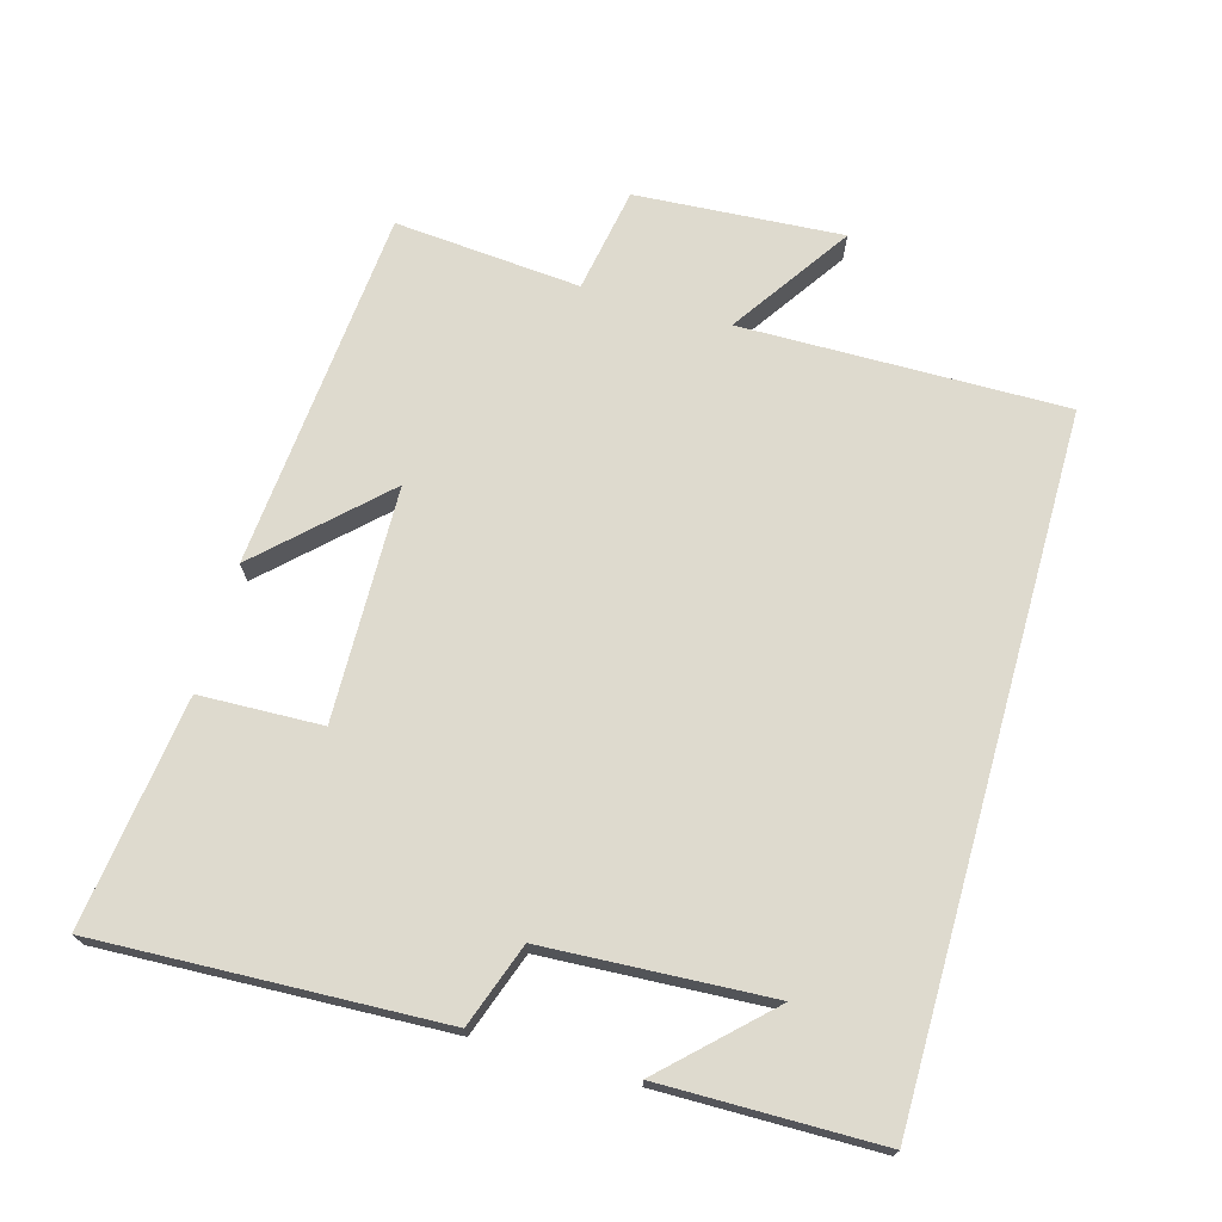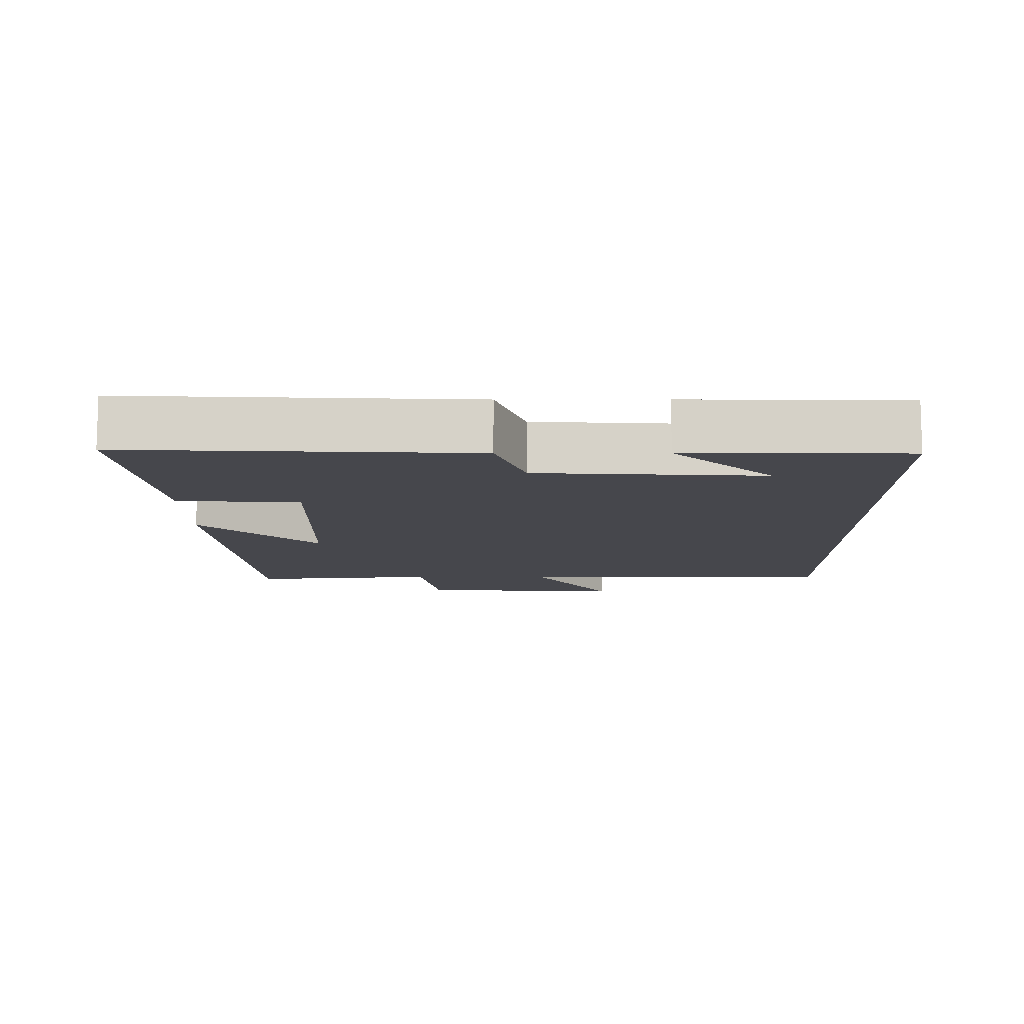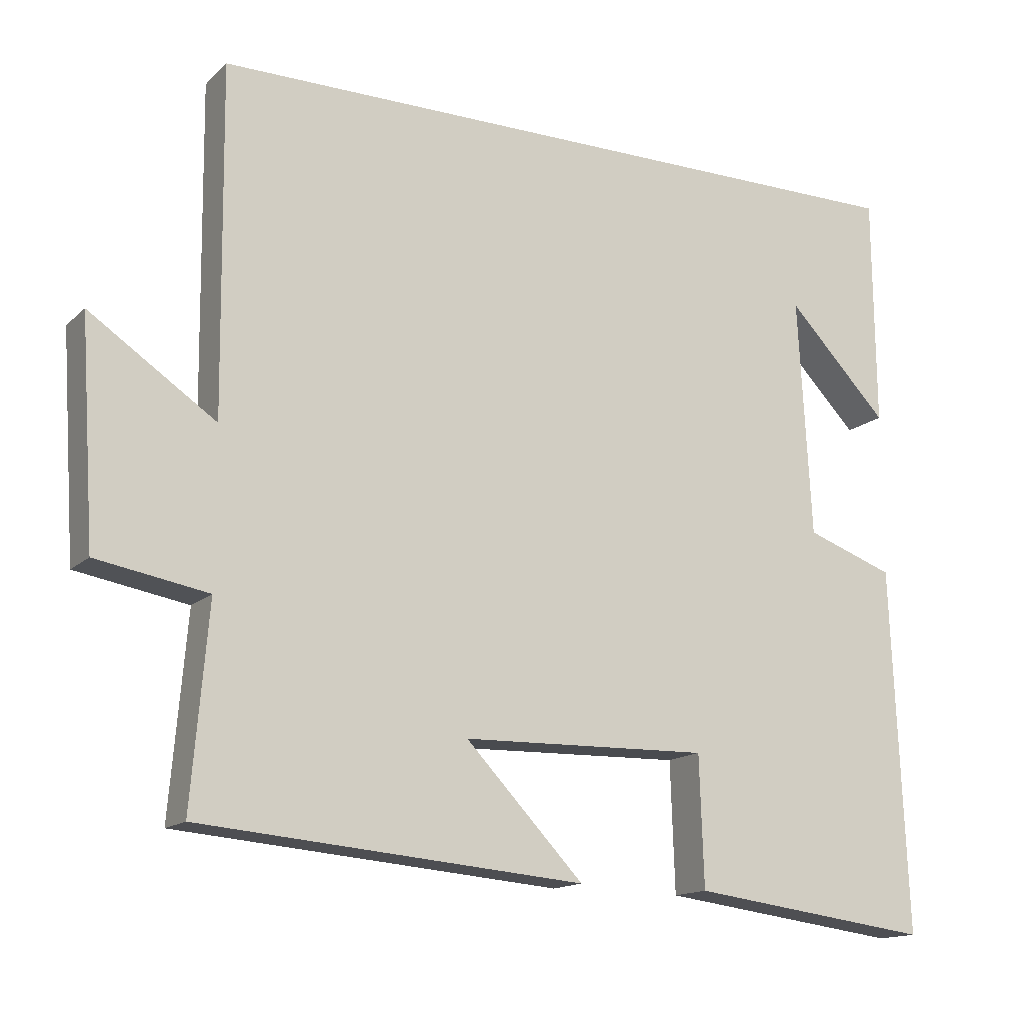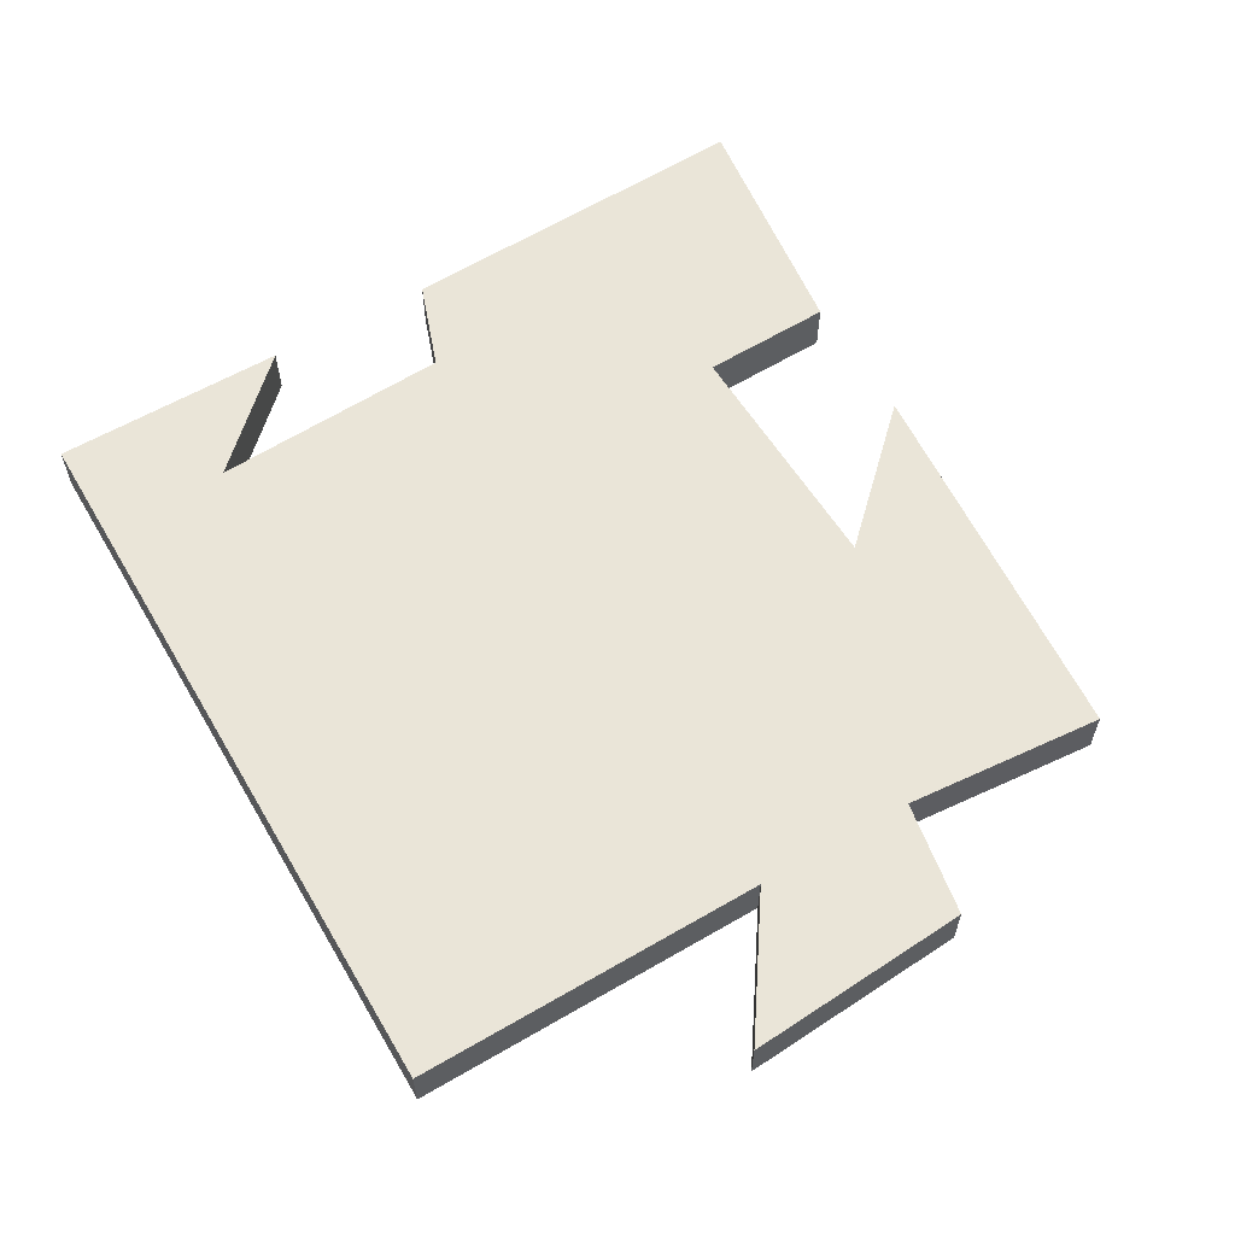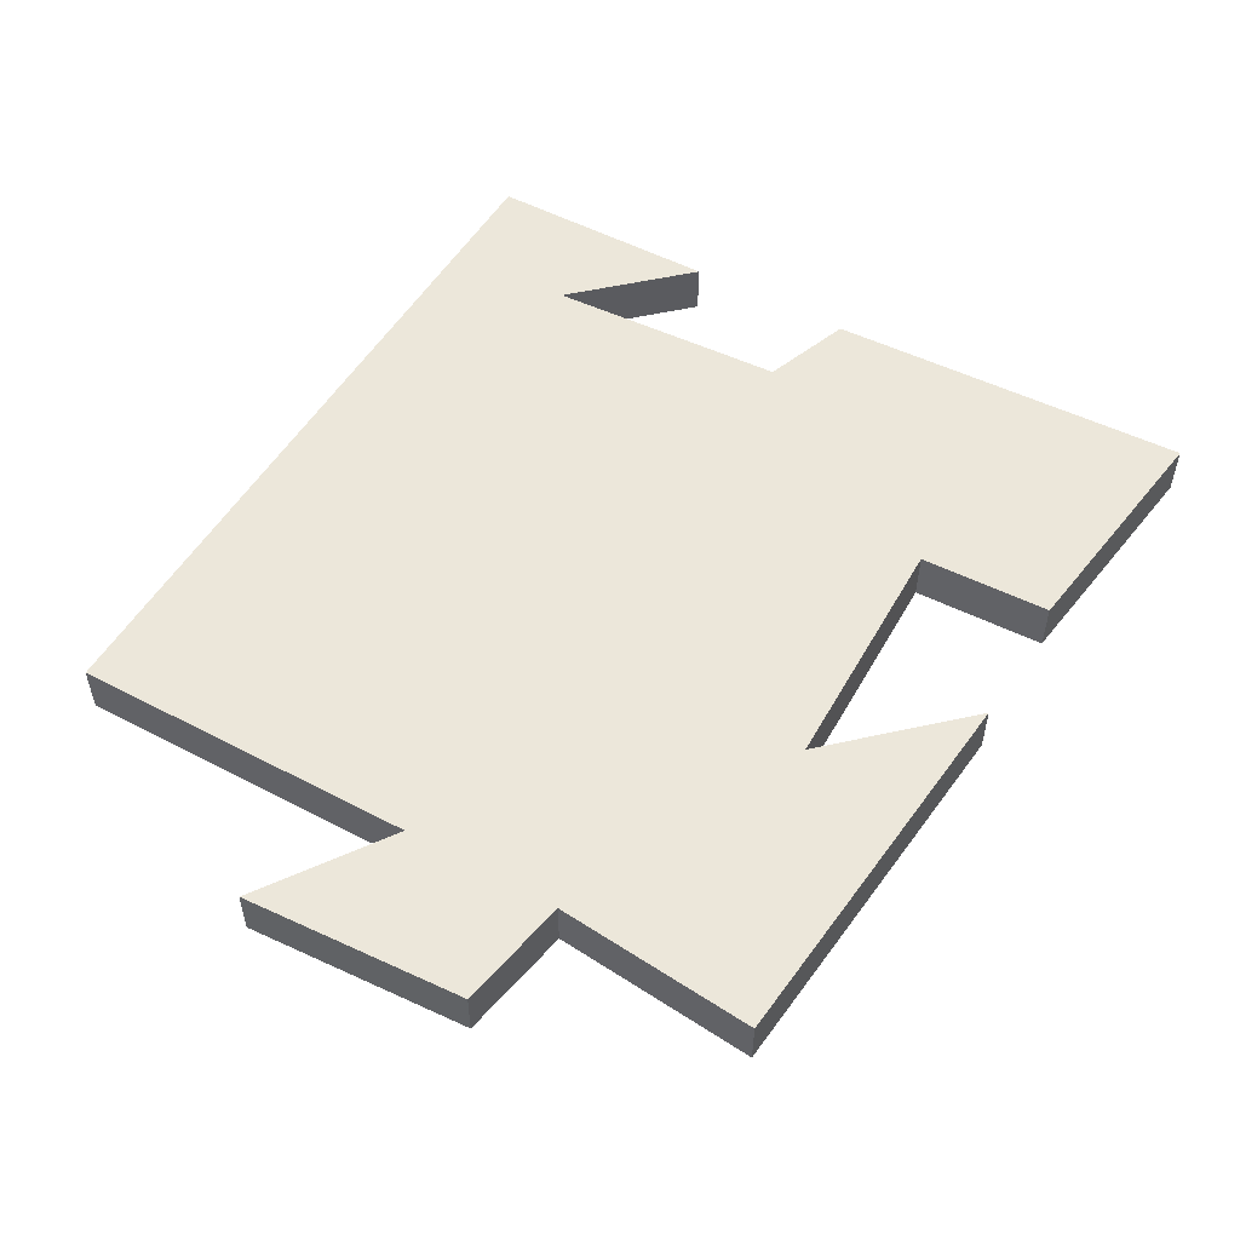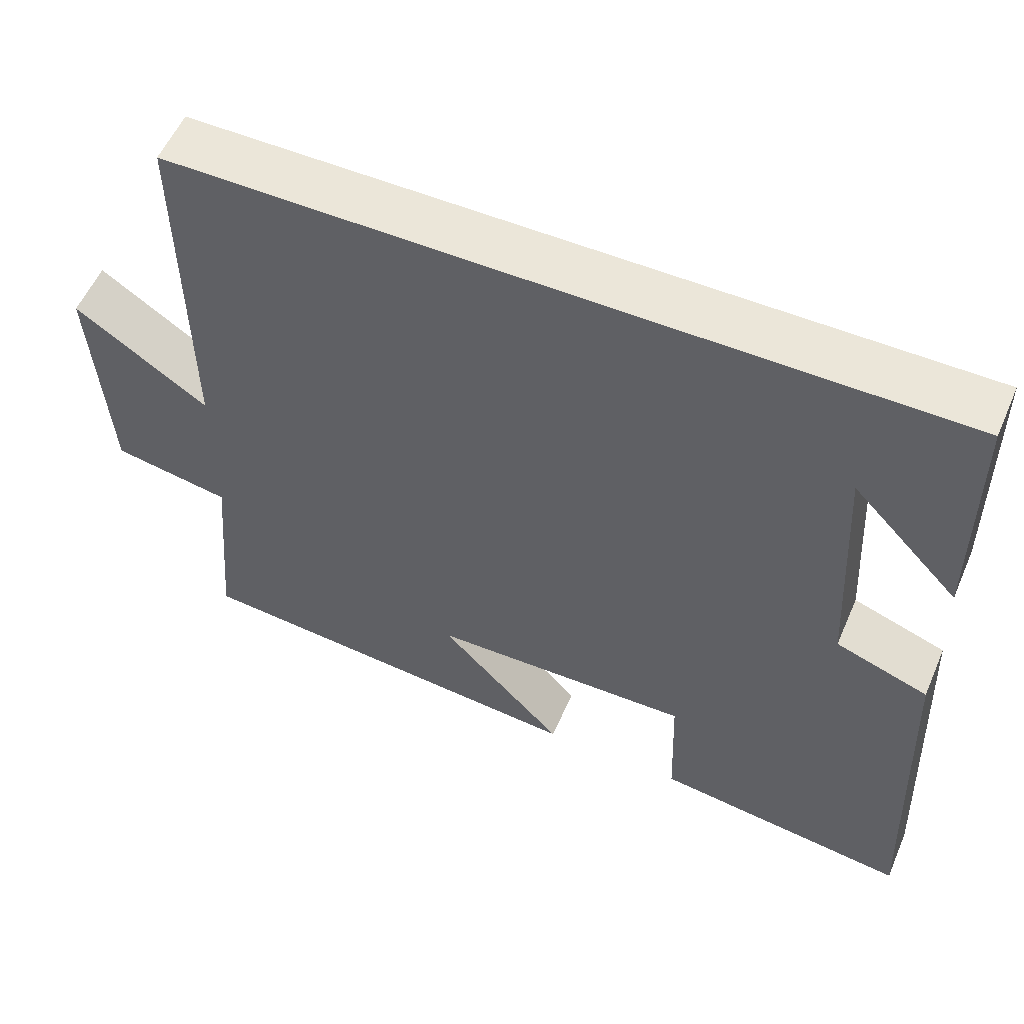
<metadata>
{"format":"obj","ext":"obj","renderer":"f3d","projection":"perspective","resolution":1024,"background":"white","views":[{"elev":71.2,"azim":-74.2,"up":"+Y"},{"elev":-10.9,"azim":-89.9,"up":"+Y"},{"elev":-14.8,"azim":151.3,"up":"+Z"},{"elev":59.4,"azim":59.7,"up":"+Y"},{"elev":52.5,"azim":120.1,"up":"+Y"},{"elev":55.7,"azim":-156.7,"up":"+Z"}]}
</metadata>
<code>
v 0.523 0.07 -0.455
v -0.004 0.07 -0.5
v 0.158 0.07 -0.33
v -0.182 0.07 -0.322
v -0.188 0.07 -0.5
v -0.521 0.07 -0.543
v -0.5 0.07 -0.044
v -0.379 0.07 -0.001
v -0.361 0.07 0.327
v -0.5 0.07 0.182
v -0.497 0.07 0.5
v 0.505 0.07 0.5
v 0.5 0.07 0.028
v 0.673 0.07 0.145
v 0.653 0.07 -0.157
v 0.5 0.07 -0.184
v 0.523 0 -0.455
v -0.004 0 -0.5
v 0.158 0 -0.33
v -0.182 0 -0.322
v -0.188 0 -0.5
v -0.521 0 -0.543
v -0.5 0 -0.044
v -0.379 0 -0.001
v -0.361 0 0.327
v -0.5 0 0.182
v -0.497 0 0.5
v 0.505 0 0.5
v 0.5 0 0.028
v 0.673 0 0.145
v 0.653 0 -0.157
v 0.5 0 -0.184
f 13 14 15 16
f 11 12 13
f 11 13 16
f 9 10 11
f 9 11 16 1
f 5 6 7 8
f 4 5 8 9
f 3 4 9
f 1 2 3
f 1 3 9
f 32 31 30 29
f 29 28 27
f 32 29 27
f 27 26 25
f 17 32 27 25
f 24 23 22 21
f 25 24 21 20
f 25 20 19
f 19 18 17
f 25 19 17
f 1 17 18 2
f 2 18 19 3
f 3 19 20 4
f 4 20 21 5
f 5 21 22 6
f 6 22 23 7
f 7 23 24 8
f 8 24 25 9
f 9 25 26 10
f 10 26 27 11
f 11 27 28 12
f 12 28 29 13
f 13 29 30 14
f 14 30 31 15
f 15 31 32 16
f 16 32 17 1

</code>
